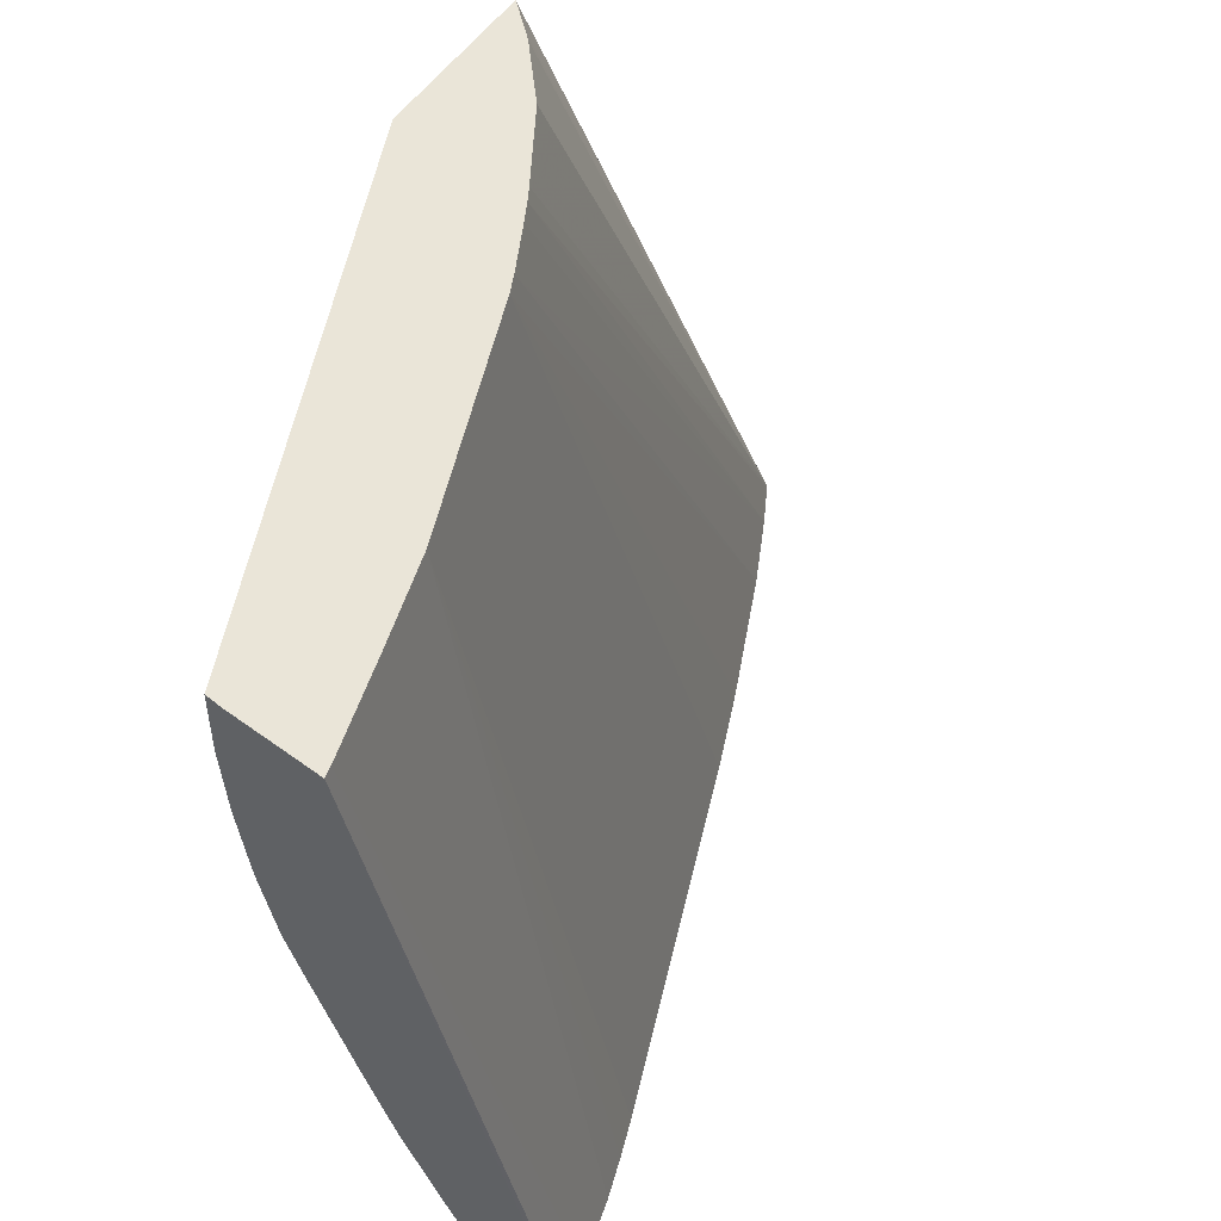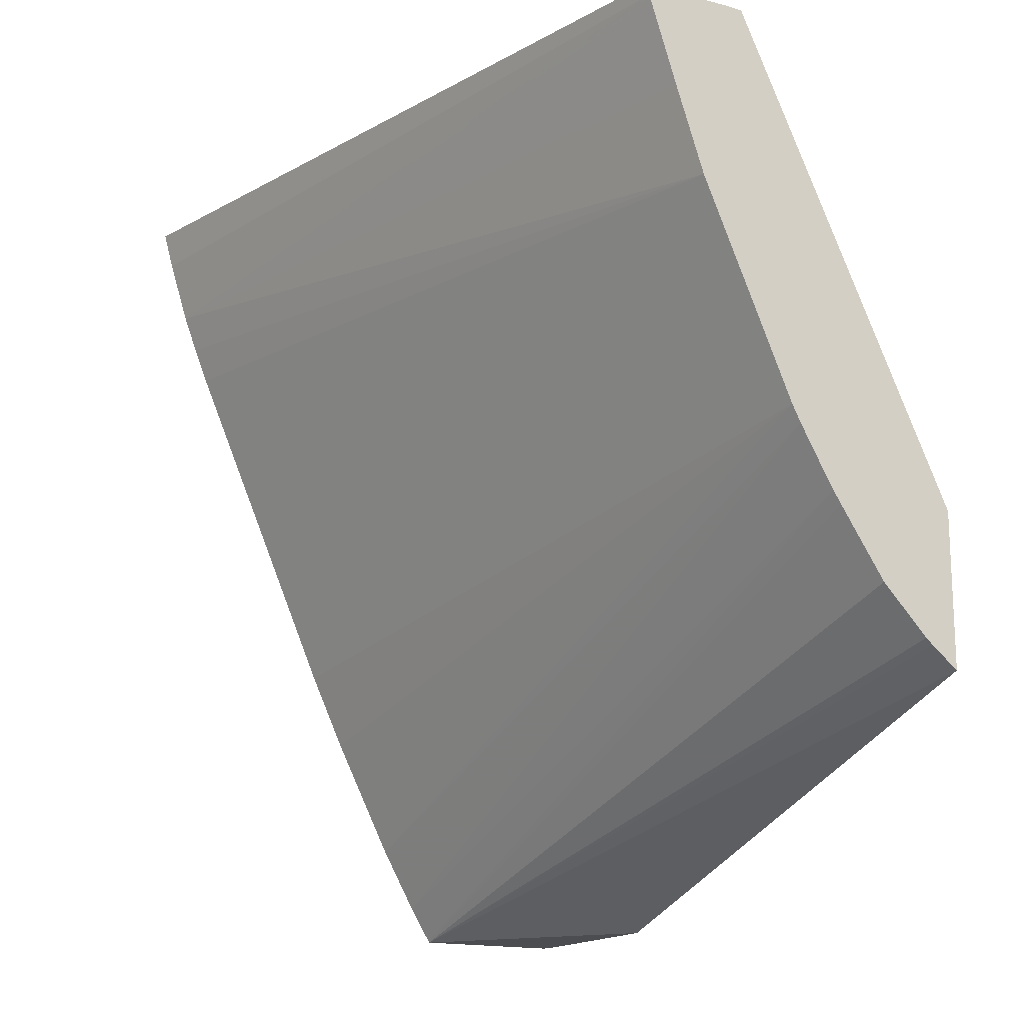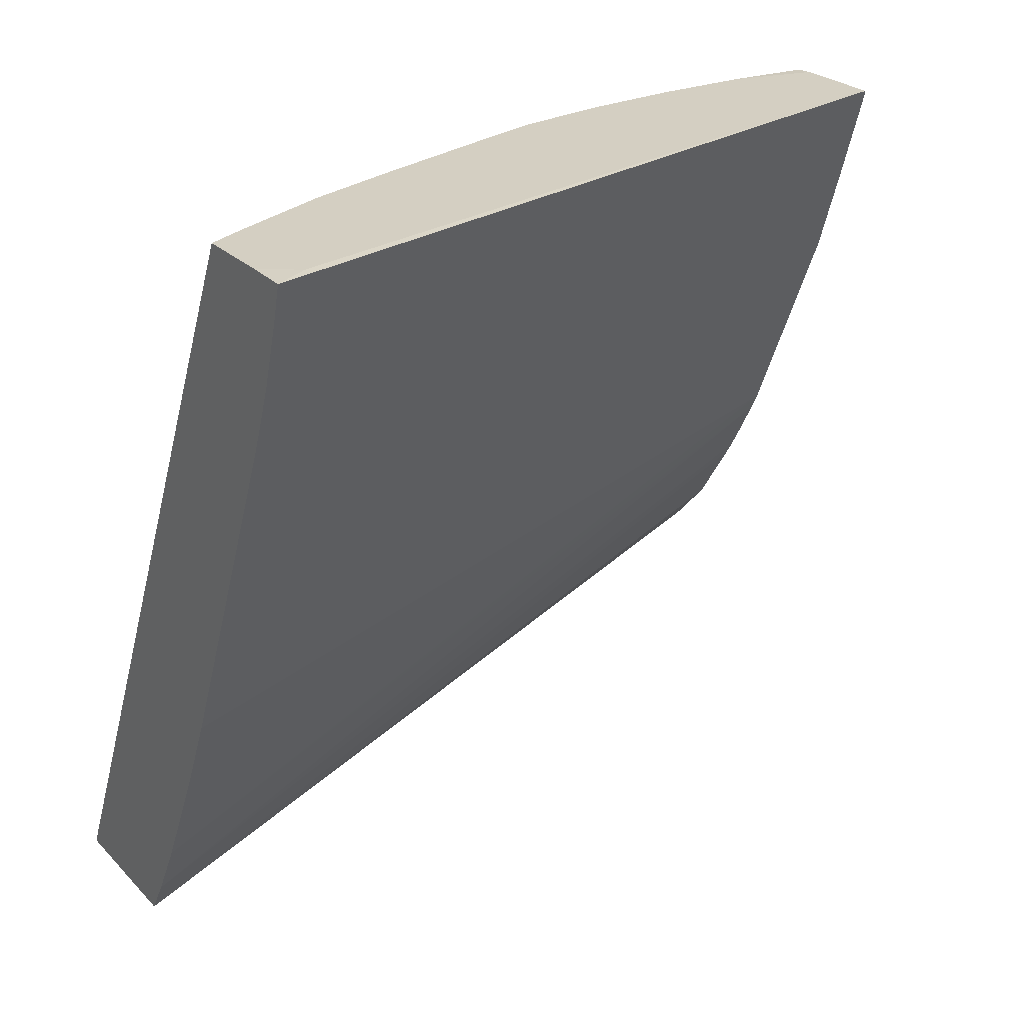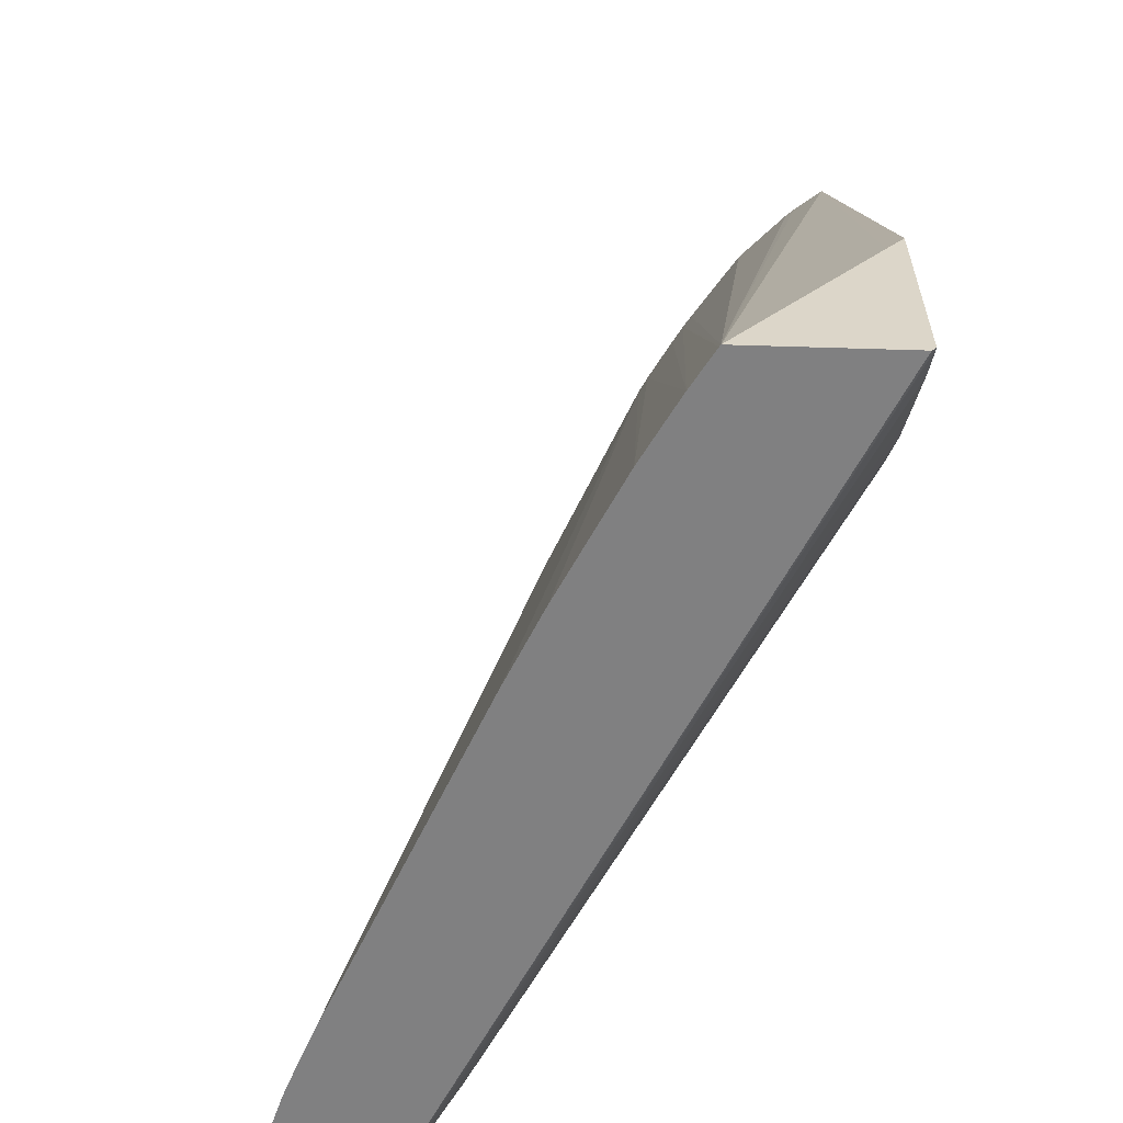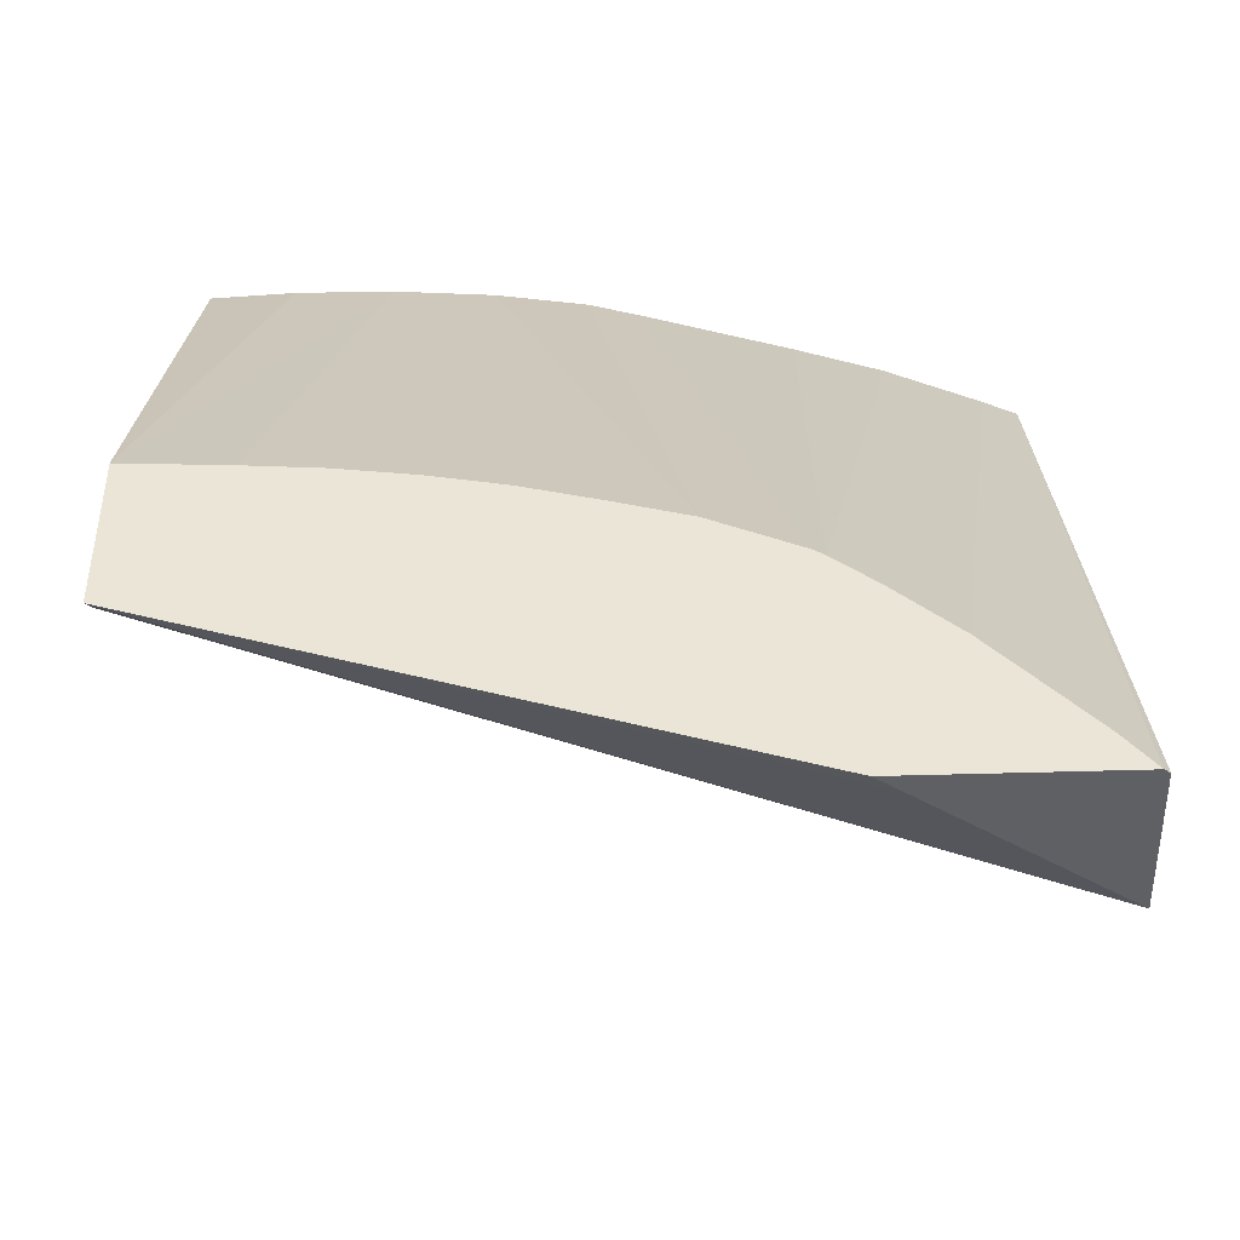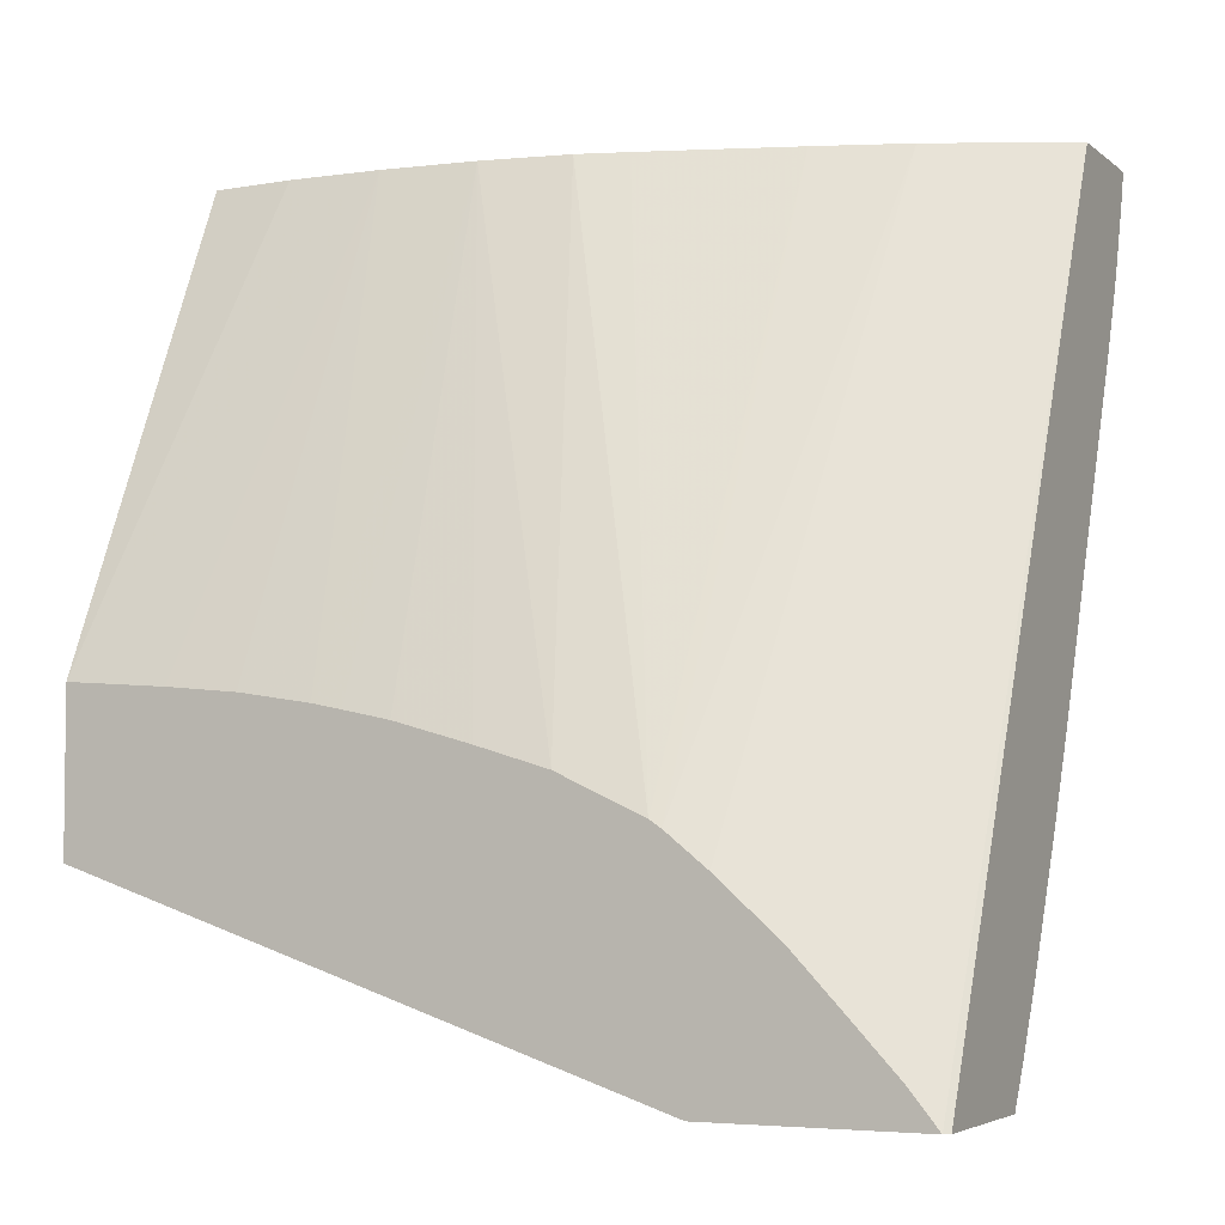
<metadata>
{"format":"obj","ext":"obj","renderer":"f3d","projection":"perspective","resolution":1024,"background":"white","views":[{"elev":59.0,"azim":-143.1,"up":"+Z"},{"elev":-16.2,"azim":-28.3,"up":"+Y"},{"elev":25.4,"azim":-123.1,"up":"+Y"},{"elev":-60.2,"azim":-1.8,"up":"+Z"},{"elev":-44.1,"azim":92.1,"up":"+Y"},{"elev":-4.4,"azim":115.6,"up":"+Y"}]}
</metadata>
<code>
v -0.039 0.05184 0.04183
v -0.03985 0.05184 0.0411
v -0.0399 0.05184 0.04183
v -0.03883 0.05183 0.04183
v -0.0388 0.05184 0.041
v -0.04165 0.05184 0.03428
v -0.04182 0.05183 0.03394
v -0.04172 0.05147 0.03394
v -0.03988 0.05173 0.04183
v -0.03663 0.0471 0.04183
v -0.03882 0.05184 0.04005
v -0.04139 0.05184 0.03394
v -0.04152 0.05083 0.03394
v -0.03986 0.05167 0.04183
v -0.03663 0.04555 0.04183
v -0.03663 0.04703 0.04081
v -0.0389 0.05184 0.03908
v -0.03663 0.04697 0.0401
v -0.03663 0.04697 0.04005
v -0.03663 0.04687 0.03938
v -0.04062 0.05184 0.03394
v -0.0396 0.05087 0.04183
v -0.04138 0.05046 0.03394
v -0.03931 0.05001 0.04183
v -0.0369 0.04576 0.04183
v -0.0382 0.04364 0.03394
v -0.0368 0.04364 0.0358
v -0.03663 0.04364 0.03603
v -0.03905 0.05184 0.03819
v -0.03663 0.04681 0.03908
v -0.03663 0.04672 0.03862
v -0.03663 0.04651 0.03788
v -0.03663 0.04631 0.03717
v -0.04045 0.05184 0.0343
v -0.03663 0.04499 0.03522
v -0.03663 0.04457 0.03482
v -0.03663 0.04399 0.03428
v -0.03663 0.04364 0.03399
v -0.03668 0.04364 0.03394
v -0.04123 0.05009 0.03394
v -0.03974 0.04664 0.03394
v -0.0384 0.04789 0.04183
v -0.03697 0.04582 0.04183
v -0.03821 0.04366 0.03394
v -0.03743 0.04631 0.04183
v -0.03789 0.04699 0.04183
v -0.03797 0.04712 0.04183
v -0.0392 0.05184 0.0377
v -0.03663 0.04592 0.03634
v -0.04 0.05184 0.0353
v -0.03663 0.04553 0.03582
v -0.03939 0.04587 0.03394
v -0.03878 0.04466 0.03394
v -0.03831 0.04772 0.04183
v -0.03843 0.04402 0.03394
v -0.03807 0.04729 0.04183
v -0.03969 0.05184 0.03619
v -0.03663 0.04585 0.03622
f 1 2 3
f 1 3 9
f 1 9 14
f 1 14 22
f 1 22 24
f 1 24 42
f 1 42 54
f 1 54 56
f 1 56 47
f 1 47 46
f 1 46 45
f 1 45 43
f 1 43 25
f 1 25 15
f 1 15 10
f 1 10 4
f 1 4 5
f 1 5 11
f 1 11 17
f 1 17 29
f 1 29 48
f 1 48 57
f 1 57 50
f 1 50 34
f 1 34 21
f 1 21 12
f 1 12 6
f 1 6 2
f 2 6 3
f 3 6 7
f 3 7 8
f 3 8 9
f 4 10 5
f 5 10 11
f 6 12 7
f 7 12 21
f 7 21 39
f 7 39 26
f 7 26 44
f 7 44 55
f 7 55 53
f 7 53 52
f 7 52 41
f 7 41 40
f 7 40 23
f 7 23 13
f 7 13 8
f 8 13 9
f 9 13 14
f 10 15 28
f 10 28 38
f 10 38 37
f 10 37 36
f 10 36 35
f 10 35 51
f 10 51 58
f 10 58 49
f 10 49 33
f 10 33 32
f 10 32 31
f 10 31 30
f 10 30 20
f 10 20 19
f 10 19 18
f 10 18 16
f 10 16 11
f 11 16 18
f 11 18 19
f 11 19 20
f 11 20 17
f 13 22 14
f 13 23 24
f 13 24 22
f 15 25 26
f 15 26 27
f 15 27 28
f 17 20 30
f 17 30 31
f 17 31 32
f 17 32 33
f 17 33 29
f 21 34 35
f 21 35 36
f 21 36 37
f 21 37 38
f 21 38 39
f 23 40 24
f 24 40 41
f 24 41 42
f 25 43 26
f 26 39 38
f 26 38 28
f 26 28 27
f 26 43 45
f 26 45 46
f 26 46 47
f 26 47 44
f 29 33 49
f 29 49 48
f 34 50 35
f 35 50 51
f 41 52 42
f 42 52 53
f 42 53 54
f 44 47 55
f 47 56 55
f 48 49 57
f 49 58 57
f 50 57 58
f 50 58 51
f 53 55 54
f 54 55 56

</code>
